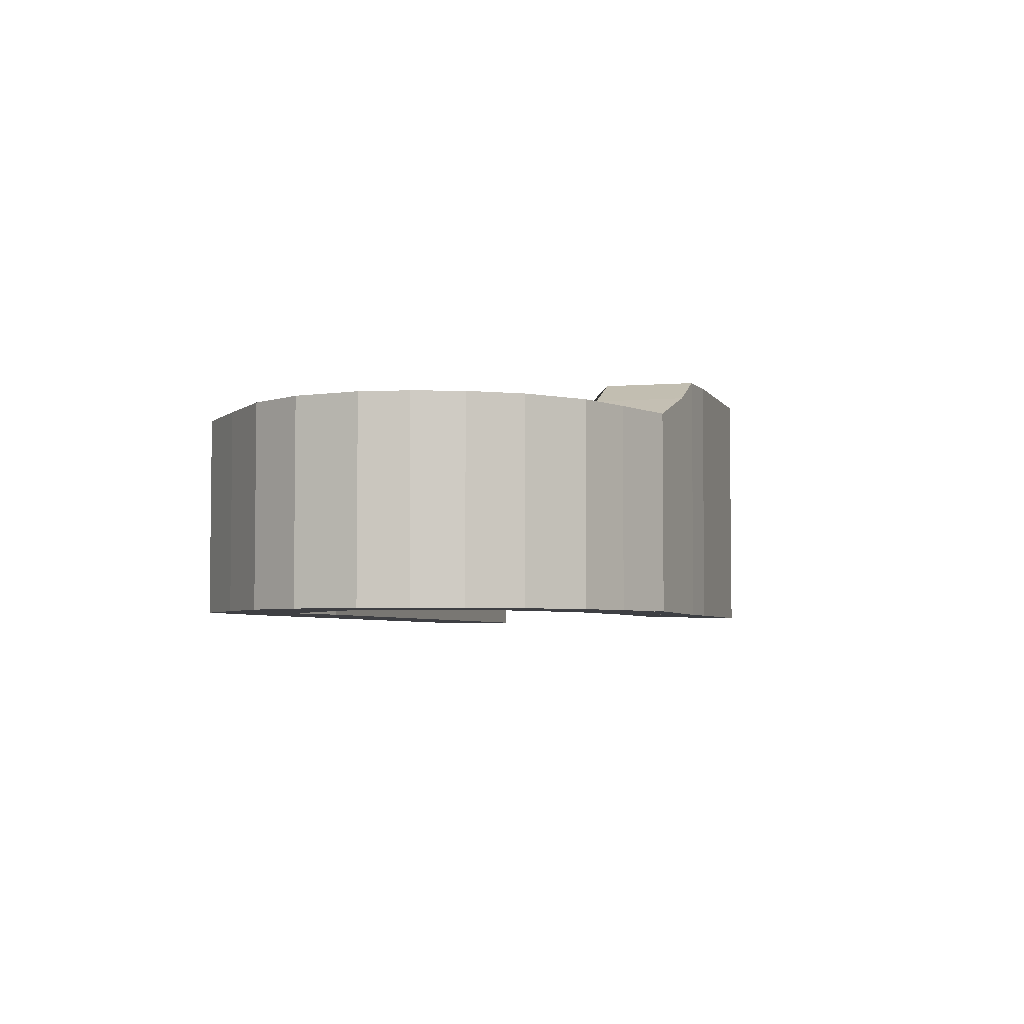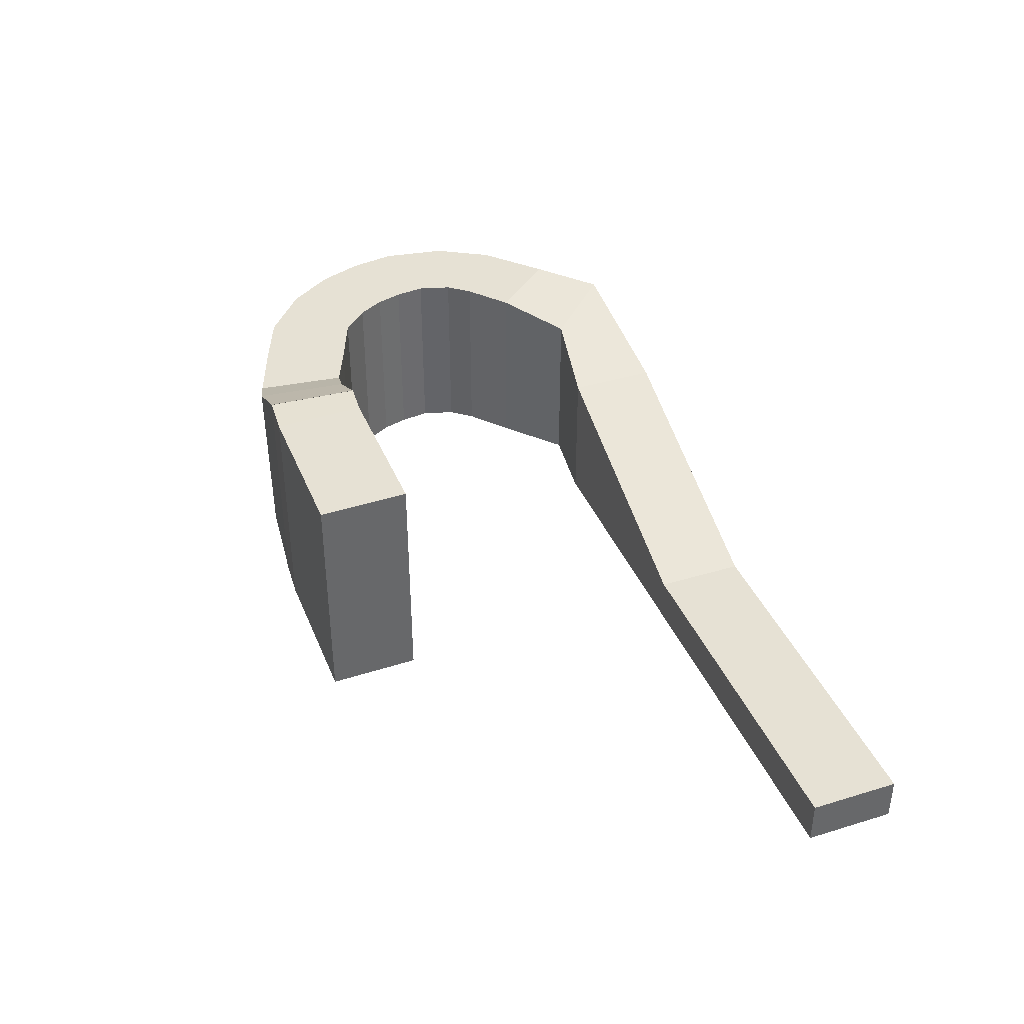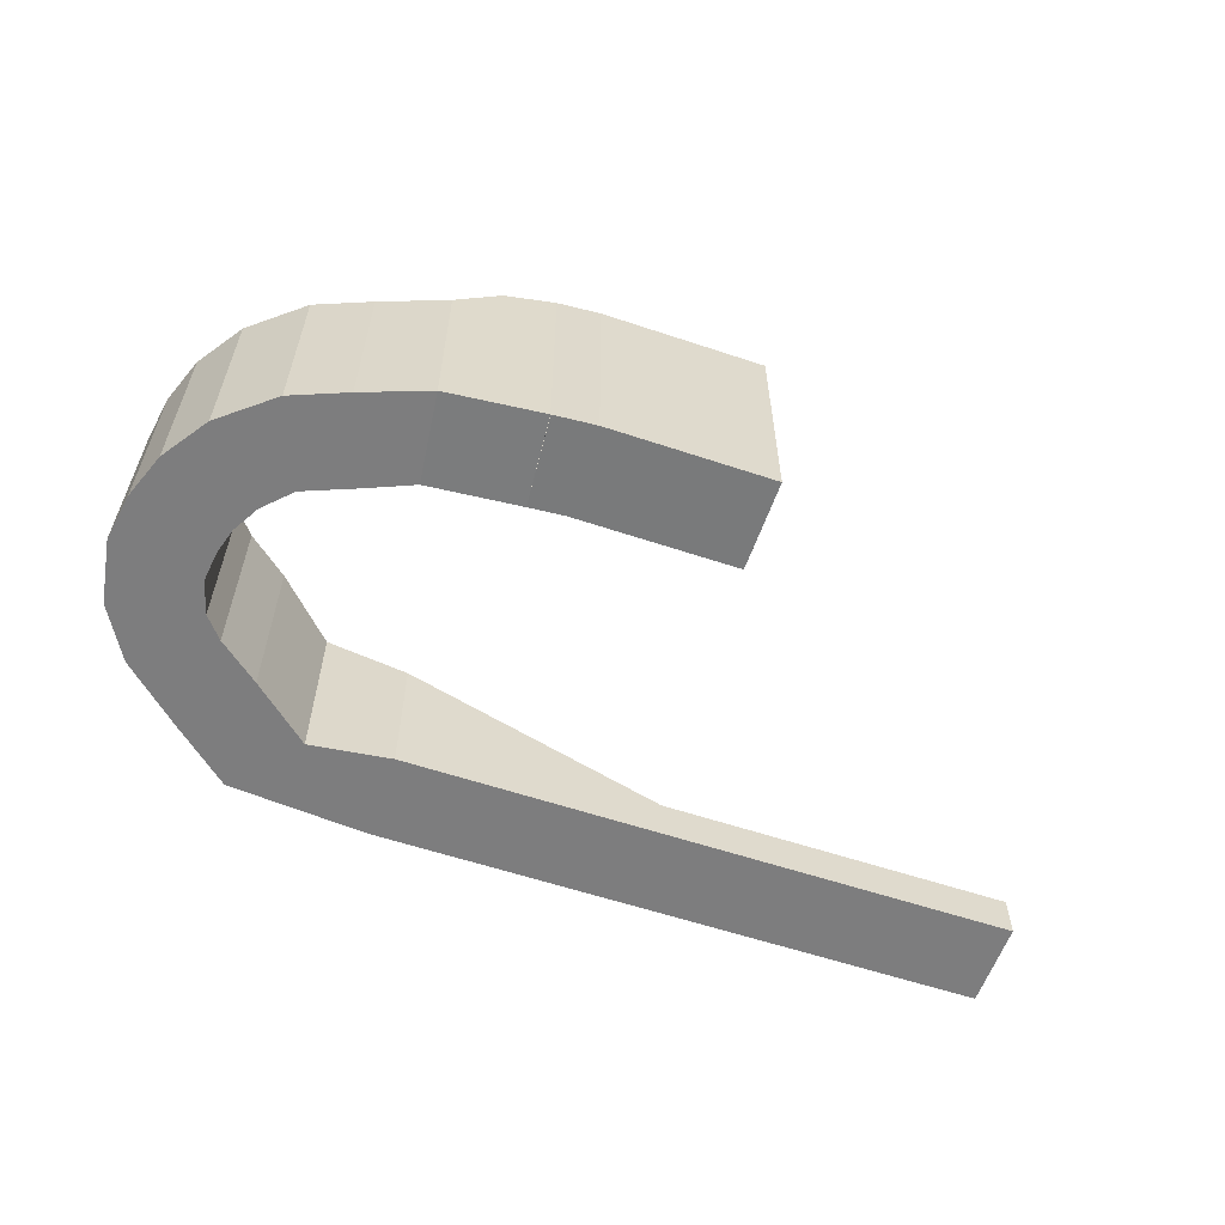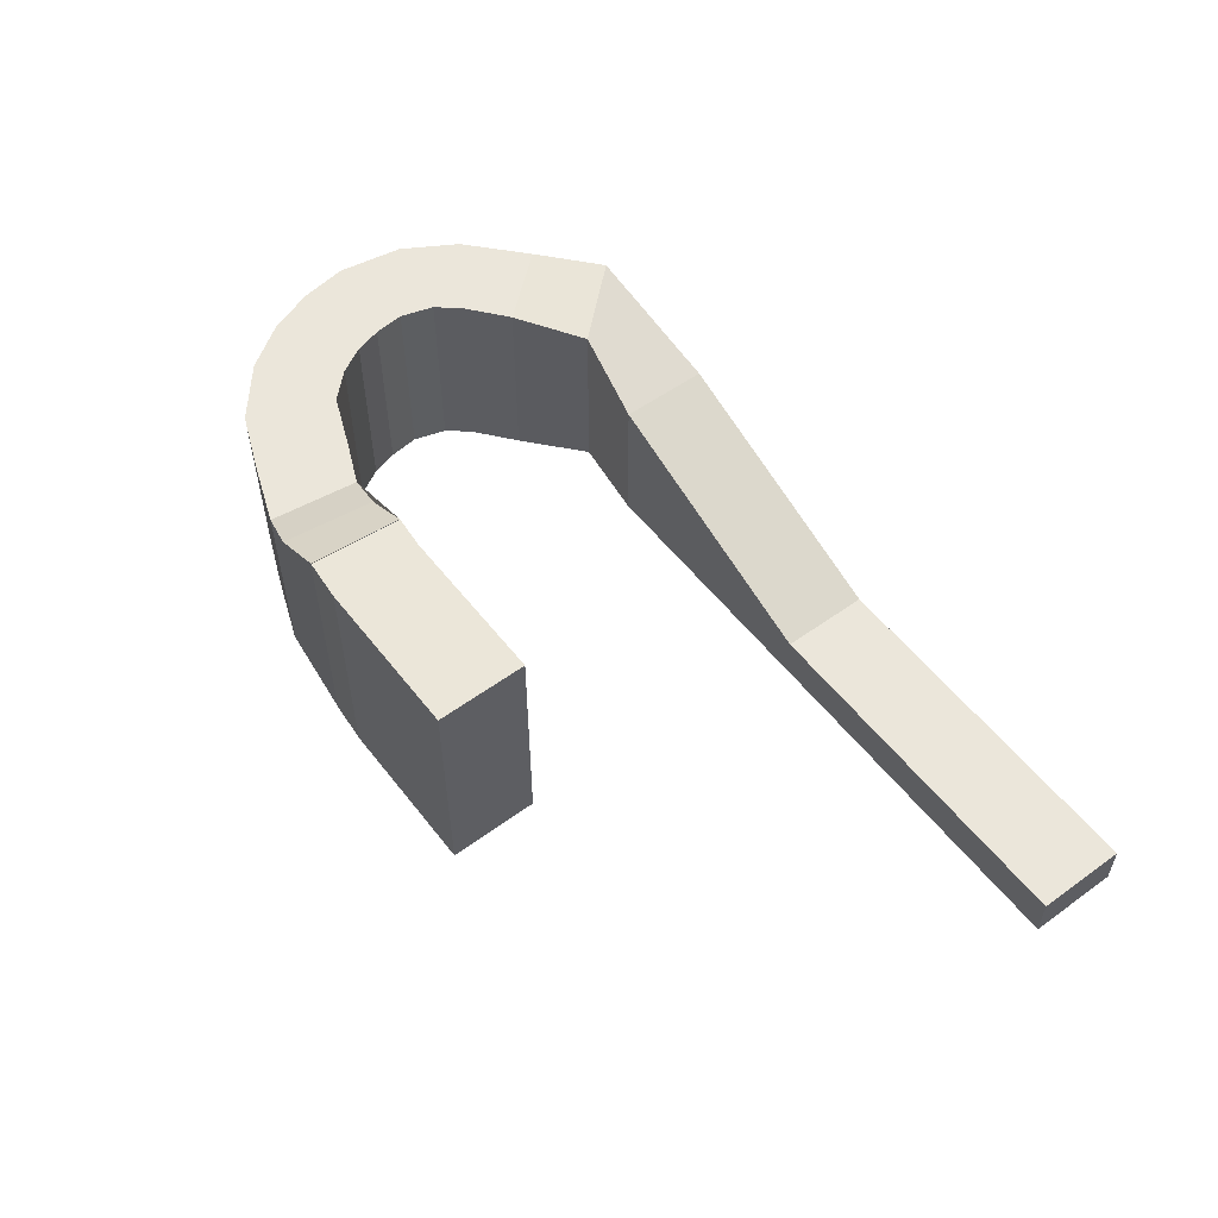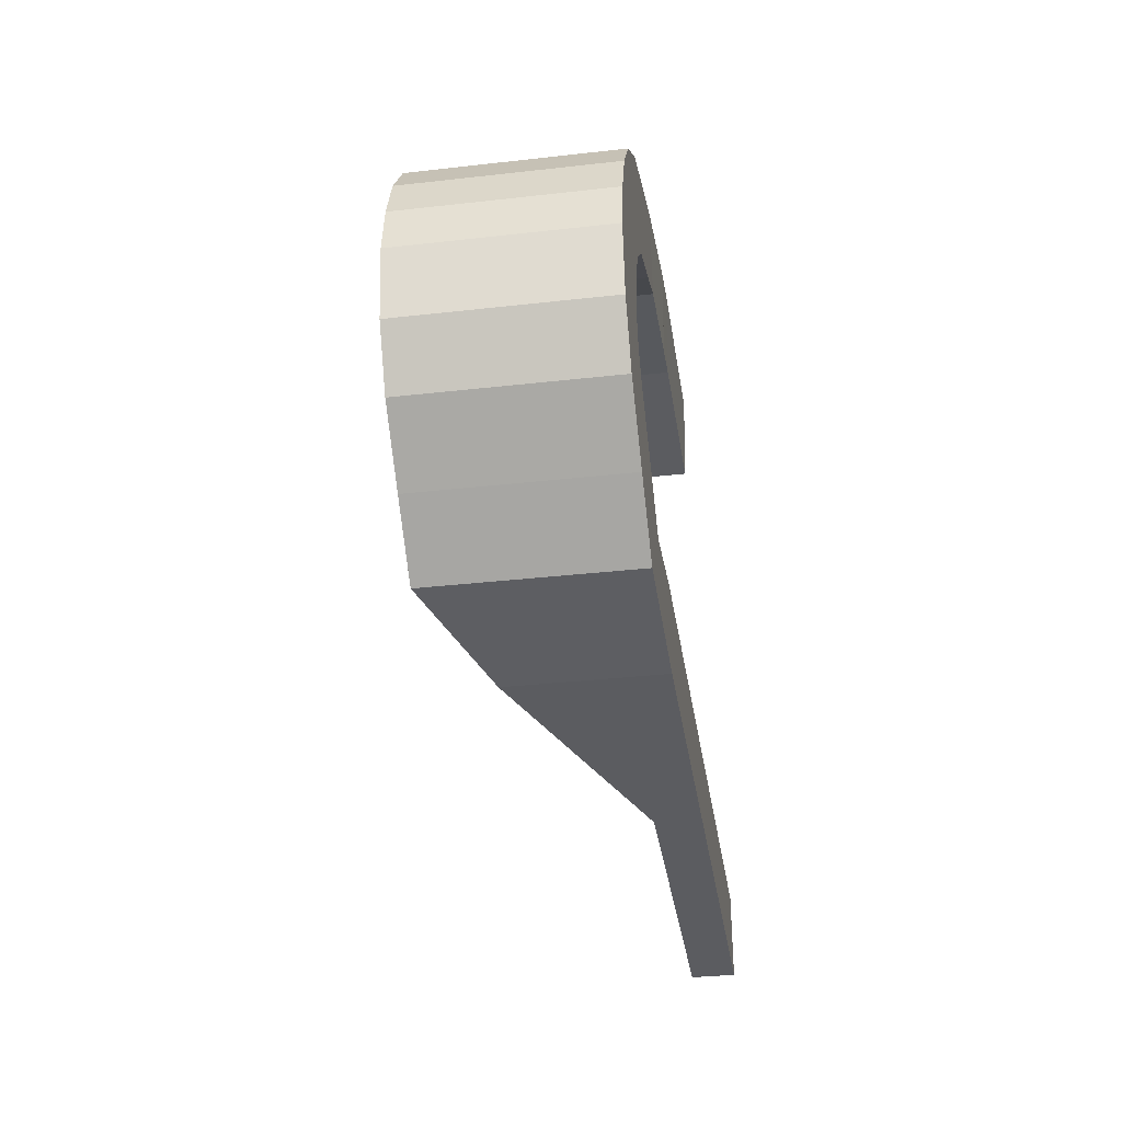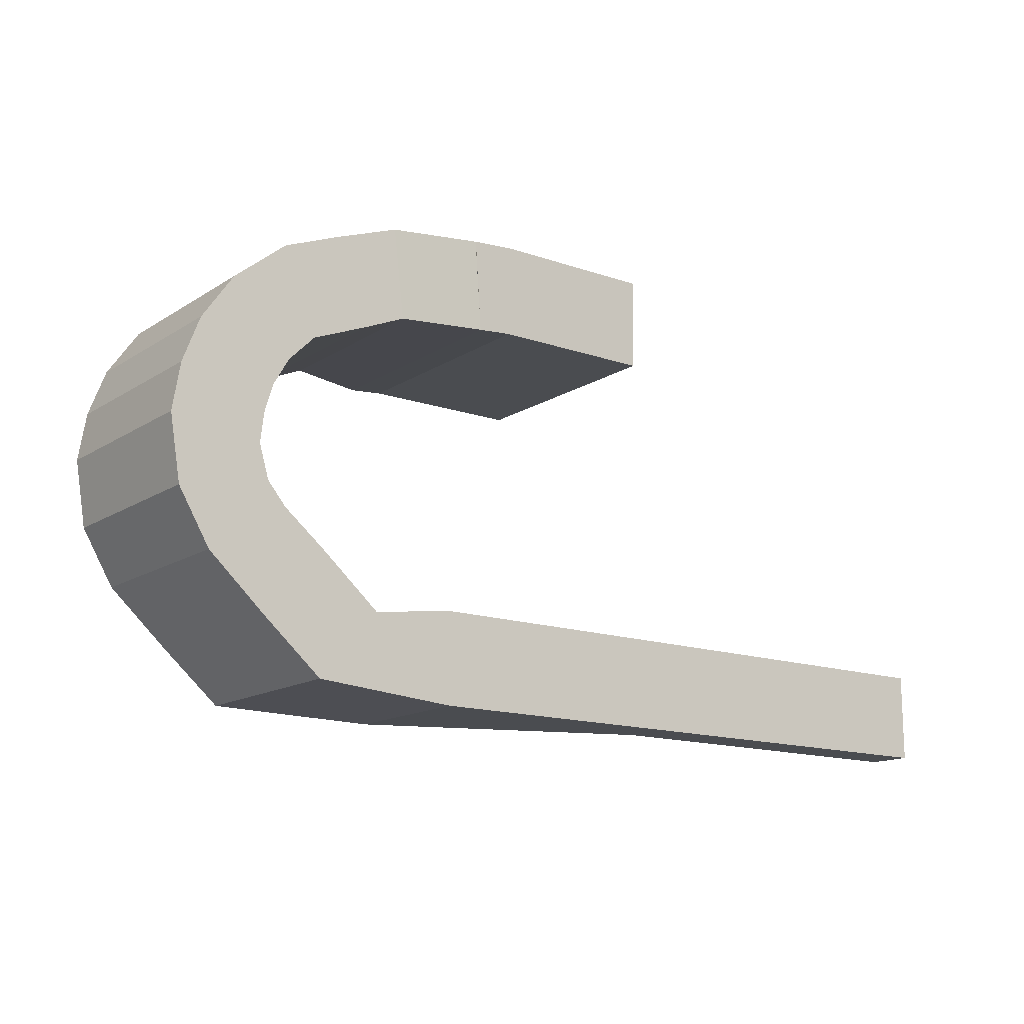
<metadata>
{"format":"obj","ext":"obj","renderer":"f3d","projection":"perspective","resolution":1024,"background":"white","views":[{"elev":-4.3,"azim":-73.3,"up":"+Y"},{"elev":39.0,"azim":69.1,"up":"+Y"},{"elev":-59.1,"azim":-19.0,"up":"+Y"},{"elev":54.8,"azim":52.8,"up":"+Y"},{"elev":-34.7,"azim":-81.4,"up":"+Z"},{"elev":-14.7,"azim":-36.8,"up":"+Z"}]}
</metadata>
<code>
o Cube
v -1 0.5 -1
v -1 -0.5 -1
v -1 0.5 1
v -1 -0.5 1
v -9 0.5 -1
v -9 -0.5 -1
v -9 0.5 1
v -9 -0.5 1
v -9 0.4726 -1
v -9 0.5 -1
v -17.94 3.793 1.88
v -17.94 -0.5 1.88
v -19.24 -0.5 0.3672
v -18.28 3.793 6.324
v -18.28 -0.5 6.324
v -13.87 6.815 6.75
v -9.872 6.815 6.75
v -15.87 2.265 1.25
v -20.37 4.265 2.25
v -17.06 3.793 6.817
v -9.951 6.815 4.766
v -19.03 -0.5 8.179
v -17.5 4.177 7.911
v -16.75 4.177 6.056
v -19.03 3.793 8.179
v -17.81 -0.5 8.672
v -17.06 -0.5 6.817
v -17.81 3.793 8.672
v -13.8 1.98 -1
v -15.87 2.265 1.25
v -15.87 2.265 1.25
v -13.8 -0.5 1
v -15.87 2.265 1.25
v -14.8 -0.5 -1
v -14.8 -0.5 1
v -14.8 2.765 1
v -14.8 2.765 -1
v -17.94 -0.5 -0.7565
v -16.64 -0.5 0.7565
v -16.64 3.465 0.7565
v -17.94 3.793 -0.7565
v -19.24 -0.5 0.3672
v -17.94 -0.5 1.88
v -17.94 3.793 1.88
v -19.24 3.793 0.3672
v -19.24 -0.5 0.3672
v -17.94 3.793 1.88
v -17.94 -0.5 1.88
v -19.24 3.793 0.3672
v -19.24 3.793 0.3672
v -20.51 -0.5 1.513
v -18.84 -0.5 2.617
v -18.84 3.793 2.617
v -20.51 3.793 1.513
v -21.21 -0.5 2.698
v -19.25 -0.5 3.108
v -19.25 3.793 3.108
v -21.21 3.793 2.698
v -21.45 -0.5 4.138
v -19.47 -0.5 3.847
v -19.47 3.793 3.847
v -21.45 3.793 4.138
v -21.28 -0.5 5.185
v -19.39 -0.5 4.528
v -19.39 3.793 4.528
v -21.28 3.793 5.185
v -20.89 -0.5 6.206
v -19.21 -0.5 5.124
v -19.21 3.793 5.124
v -20.89 3.793 6.206
v -20.19 -0.5 7.232
v -18.87 -0.5 5.732
v -18.87 3.793 5.732
v -20.19 3.793 7.232
v -19.03 -0.5 8.179
v -18.28 -0.5 6.324
v -18.28 3.793 6.324
v -19.03 3.793 8.179
v -17.06 3.793 6.817
v -17.81 3.793 8.672
v -17.06 3.793 6.817
v -17.81 3.793 8.672
v -16.11 3.793 7.226
v -16.11 -0.5 7.226
v -17.81 3.793 8.672
v -17.06 3.793 6.817
v -17.06 3.793 6.817
v -17.81 3.793 8.672
v -16.35 -0.5 9.212
v -16.11 3.793 7.226
v -16.11 3.793 7.226
v -16.35 3.793 9.212
v -16.11 3.793 7.226
v -16.35 3.793 9.212
v -16.11 3.793 7.226
v -16.35 3.793 9.212
v -15.11 4.288 7.422
v -15.37 4.248 9.449
v -15.11 4.288 7.422
v -15.37 4.248 9.449
v -15.11 4.288 7.422
v -15.37 4.248 9.449
v -14.04 4.788 7.422
v -14.23 4.748 9.449
v -14.04 -0.5 7.422
v -14.23 -0.5394 9.449
v -14.04 4.788 7.422
v -14.23 4.748 9.449
v -14.04 -0.5 7.422
v -14.23 -0.5394 9.449
v -14.04 4.788 7.422
v -14.23 4.748 9.449
v -14.04 -0.5 7.422
v -14.23 -0.5394 9.449
v -14.05 4.788 7.422
v -14.22 4.748 9.449
v -14.05 -0.5 7.422
v -14.22 -0.5394 9.449
v -13.29 4.788 7.489
v -13.29 4.748 9.524
v -13.29 -0.5 7.489
v -13.29 -0.5394 9.524
v -12.32 4.788 7.49
v -12.33 4.748 9.524
v -12.32 -0.5 7.49
v -12.33 -0.5394 9.524
v -9.647 4.788 7.491
v -9.648 4.748 9.526
v -9.647 -0.5 7.491
v -9.648 -0.5394 9.526
f 1 5 7 3
f 4 3 7 8
f 6 2 4 8
f 2 1 3 4
f 6 5 1 2
f 75 76 15 22
f 80 79 81 82
f 14 25 28 20
f 78 75 22 25
f 25 22 26 28
f 15 14 20 27
f 81 82 92 91
f 76 77 14 15
f 22 15 27 26
f 7 5 37 36
f 35 36 40 39
f 5 6 34 37
f 8 7 36 35
f 6 8 35 34
f 41 38 42 45
f 37 34 38 41
f 34 35 39 38
f 36 37 41 40
f 42 43 12 13
f 38 39 43 42
f 40 41 45 44
f 39 40 44 43
f 45 42 13 49
f 43 44 11 12
f 11 49 50 47
f 44 45 49 11
f 46 48 52 51
f 12 11 47 48
f 49 13 46 50
f 13 12 48 46
f 54 51 55 58
f 50 46 51 54
f 48 47 53 52
f 47 50 54 53
f 57 58 62 61
f 52 53 57 56
f 53 54 58 57
f 51 52 56 55
f 62 59 63 66
f 55 56 60 59
f 58 55 59 62
f 56 57 61 60
f 64 65 69 68
f 60 61 65 64
f 61 62 66 65
f 59 60 64 63
f 69 70 74 73
f 65 66 70 69
f 63 64 68 67
f 66 63 67 70
f 74 71 75 78
f 67 68 72 71
f 70 67 71 74
f 68 69 73 72
f 14 25 77 73 74 78
f 72 73 77 76
f 28 20 79 80
f 71 72 76 75
f 27 20 83 84
f 79 81 91 90
f 26 27 84 89
f 20 79 90 83
f 92 89 84 83 90 91
f 85 86 87 88
f 82 81 86 85
f 82 26 89 92
f 91 92 94 93
f 93 94 96 95
f 95 96 98 97
f 97 98 100 99
f 99 100 102 101
f 101 102 104 103
f 103 104 108 107
f 89 106 104 102 100 98 96 94 92
f 90 91 93 95 97 99 101 103 105 84 83
f 106 89 84 105
f 108 110 114 112
f 104 106 110 108
f 106 105 109 110
f 105 103 107 109
f 113 111 115 117
f 110 109 113 114
f 109 107 111 113
f 107 108 112 111
f 115 116 120 119
f 111 112 116 115
f 112 114 118 116
f 114 113 117 118
f 120 122 126 124
f 116 118 122 120
f 118 117 121 122
f 117 115 119 121
f 125 123 127 129
f 122 121 125 126
f 121 119 123 125
f 119 120 124 123
f 127 128 130 129
f 123 124 128 127
f 124 126 130 128
f 126 125 129 130
l 30 18
l 31 33
l 10 9

</code>
